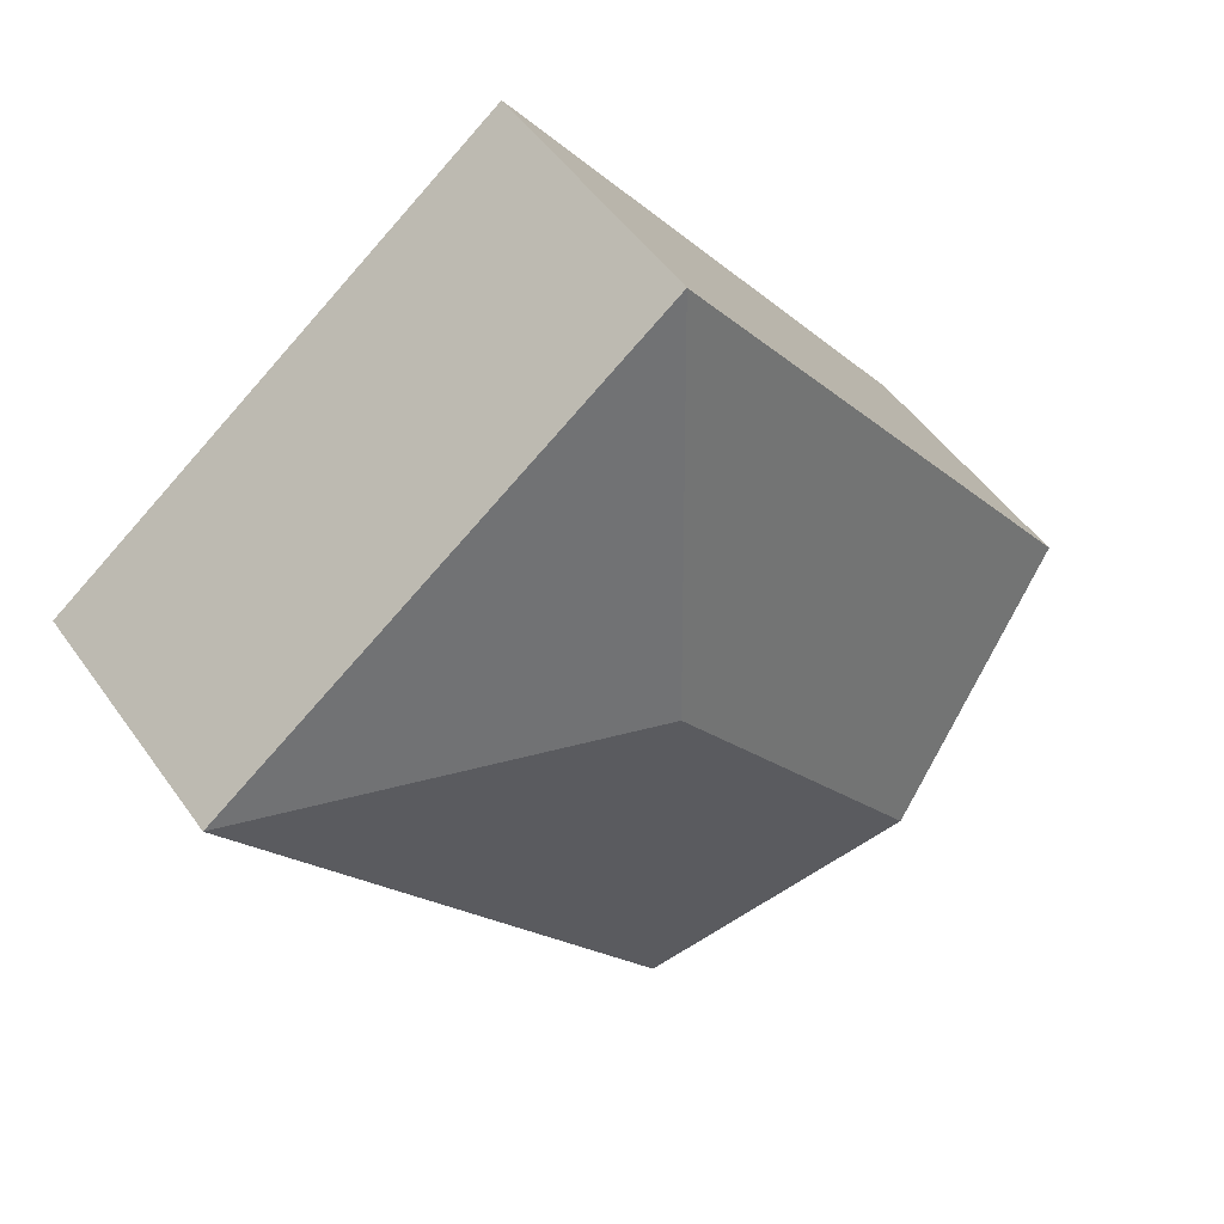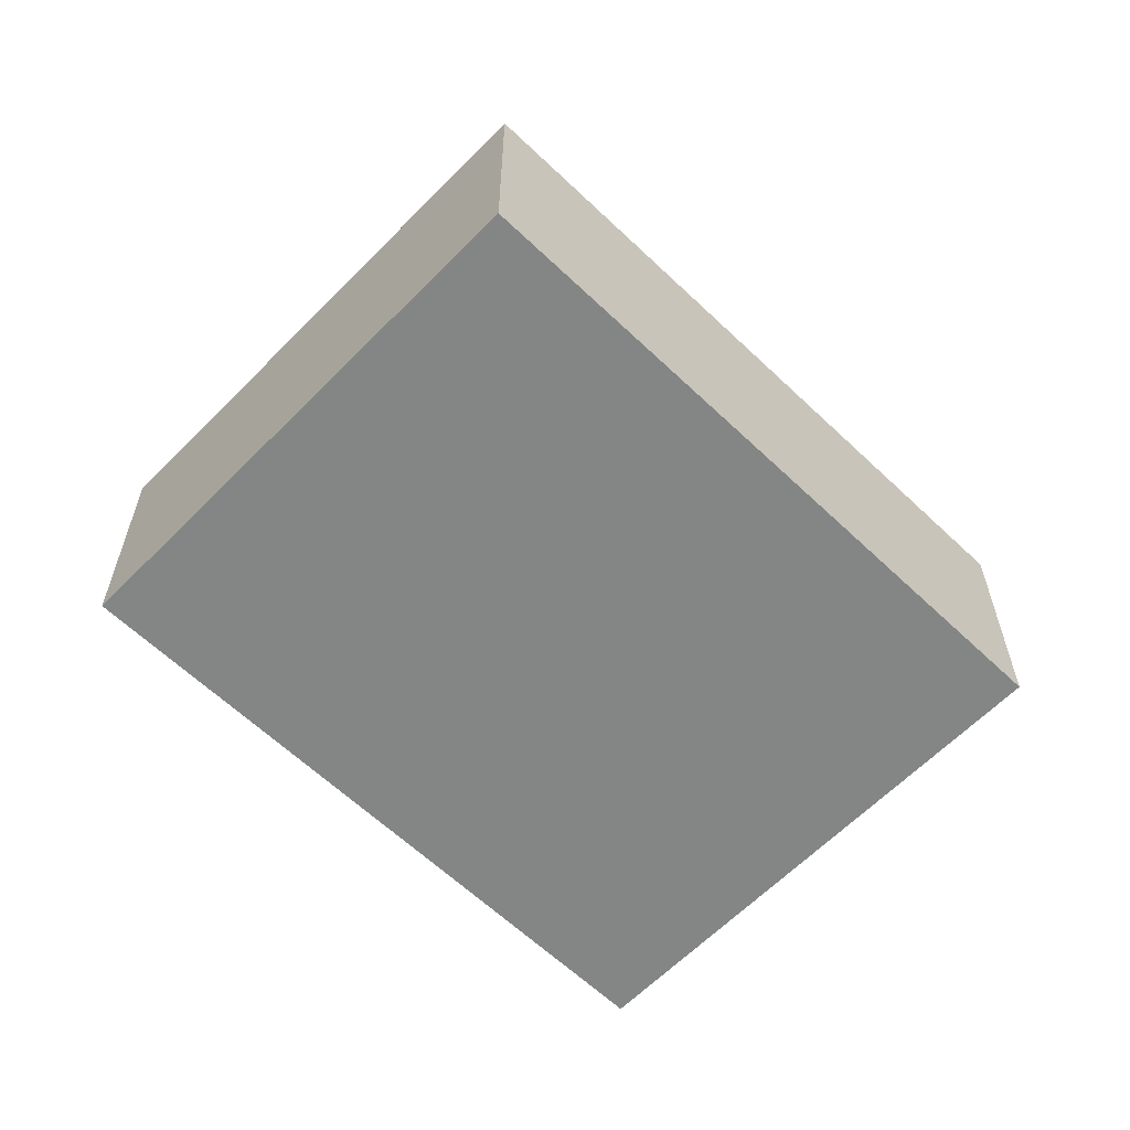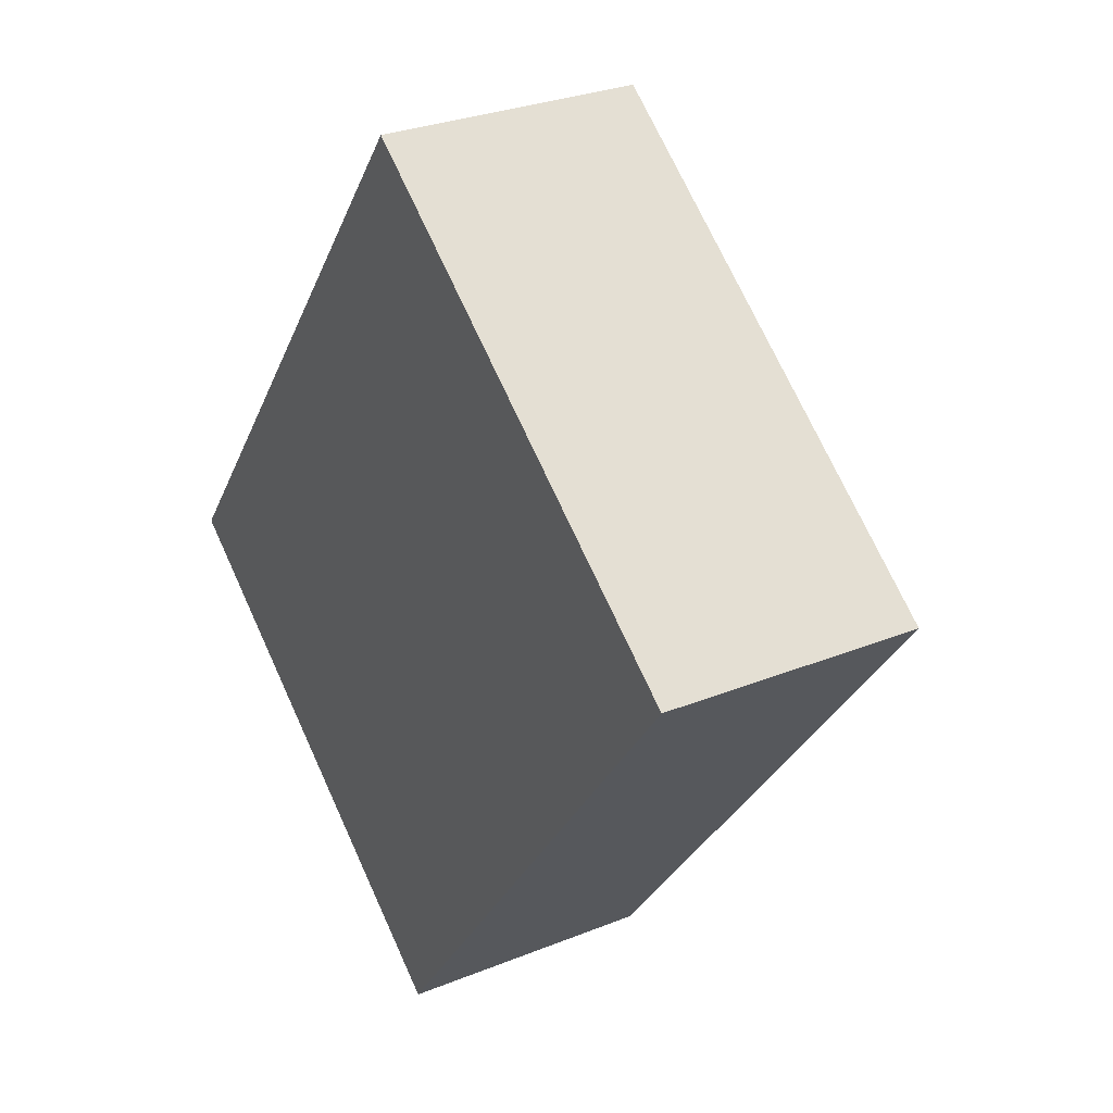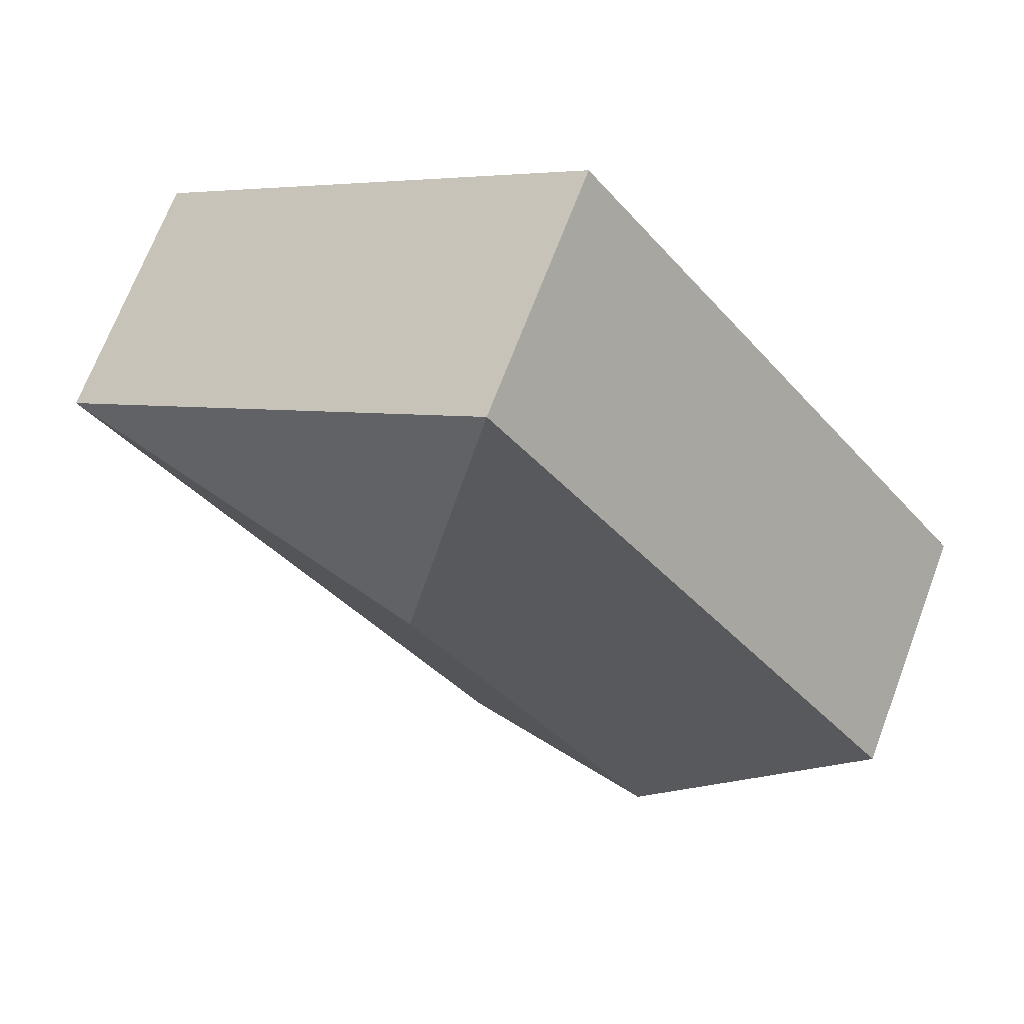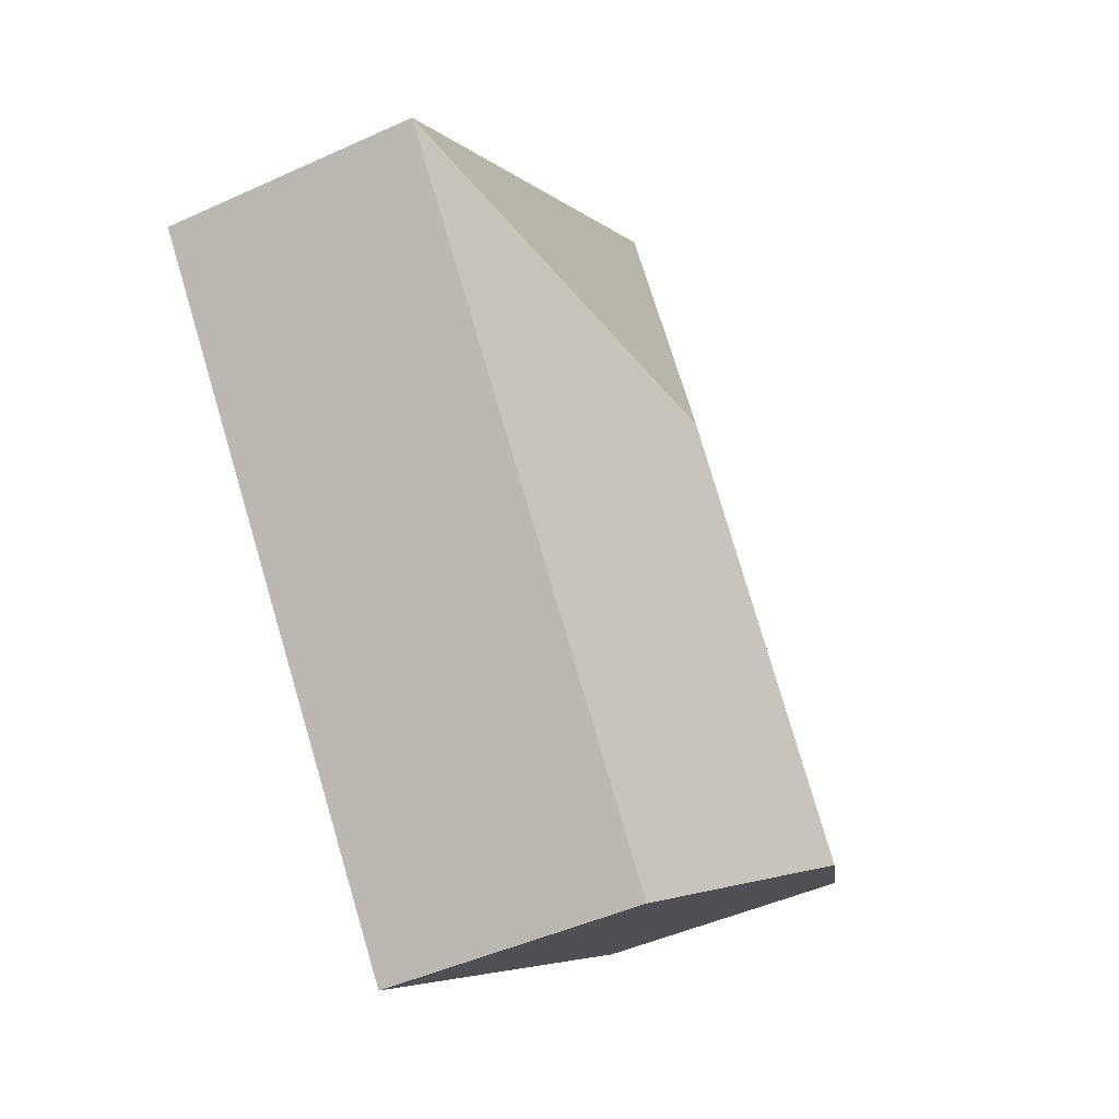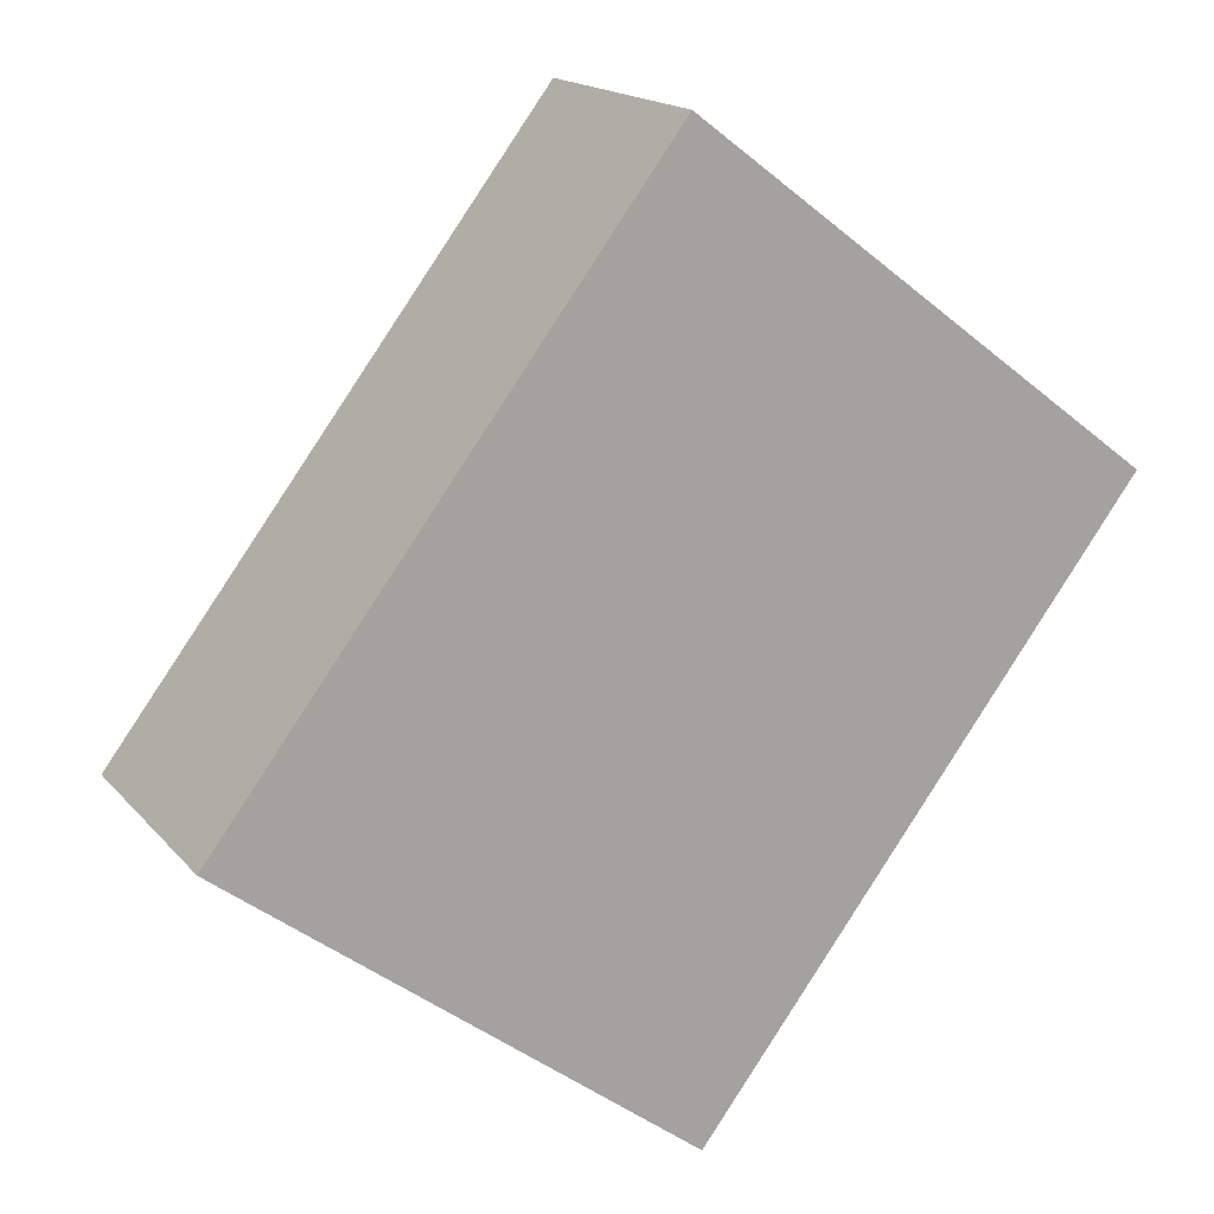
<metadata>
{"format":"obj","ext":"obj","renderer":"f3d","projection":"perspective","resolution":1024,"background":"white","views":[{"elev":50.2,"azim":146.1,"up":"+Z"},{"elev":-61.6,"azim":83.0,"up":"+Y"},{"elev":28.8,"azim":58.8,"up":"+Z"},{"elev":69.4,"azim":-159.3,"up":"+Z"},{"elev":-45.7,"azim":117.8,"up":"+Z"},{"elev":16.7,"azim":-26.3,"up":"+Z"}]}
</metadata>
<code>
v  2.21 3.338 -1.673
v  8.655 2.515 2.247
v  4.419 2.514 -3.346
v  4.773 3.338 1.711
v  4.237 2.514 5.594
v  0 2.514 1.539e-16
v  0 0 0
v  4.237 -3.425e-16 5.594
v  8.655 -1.376e-16 2.247
v  4.419 2.049e-16 -3.346
v  2.21 1.024e-16 -1.673
g defaultobject
f 1 2 3
f 2 1 4
f 4 5 2
f 5 1 6
f 1 5 4
f 7 5 6
f 5 7 8
f 5 9 2
f 9 5 8
f 9 3 2
f 3 9 10
f 1 7 6
f 7 1 3
f 7 3 11
f 11 3 10
f 11 8 7
f 8 11 9
f 9 11 10

</code>
